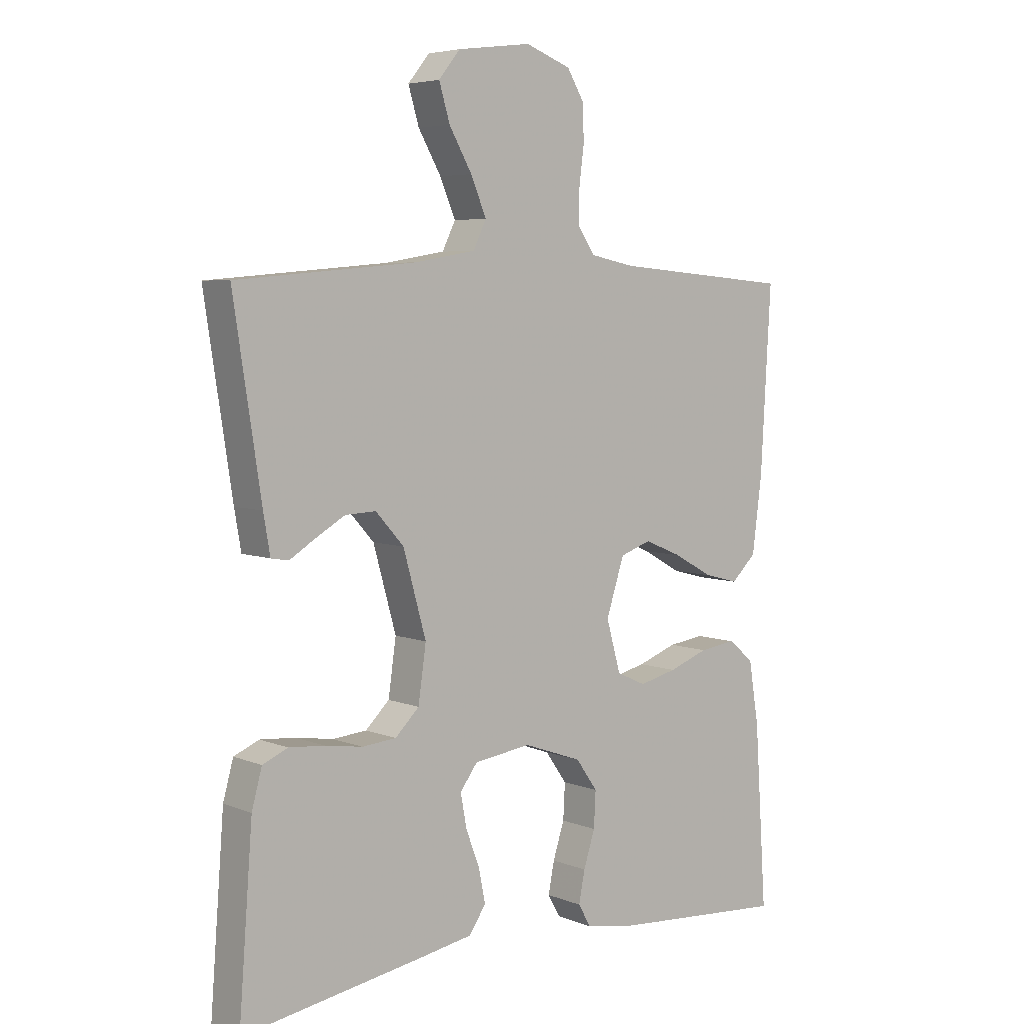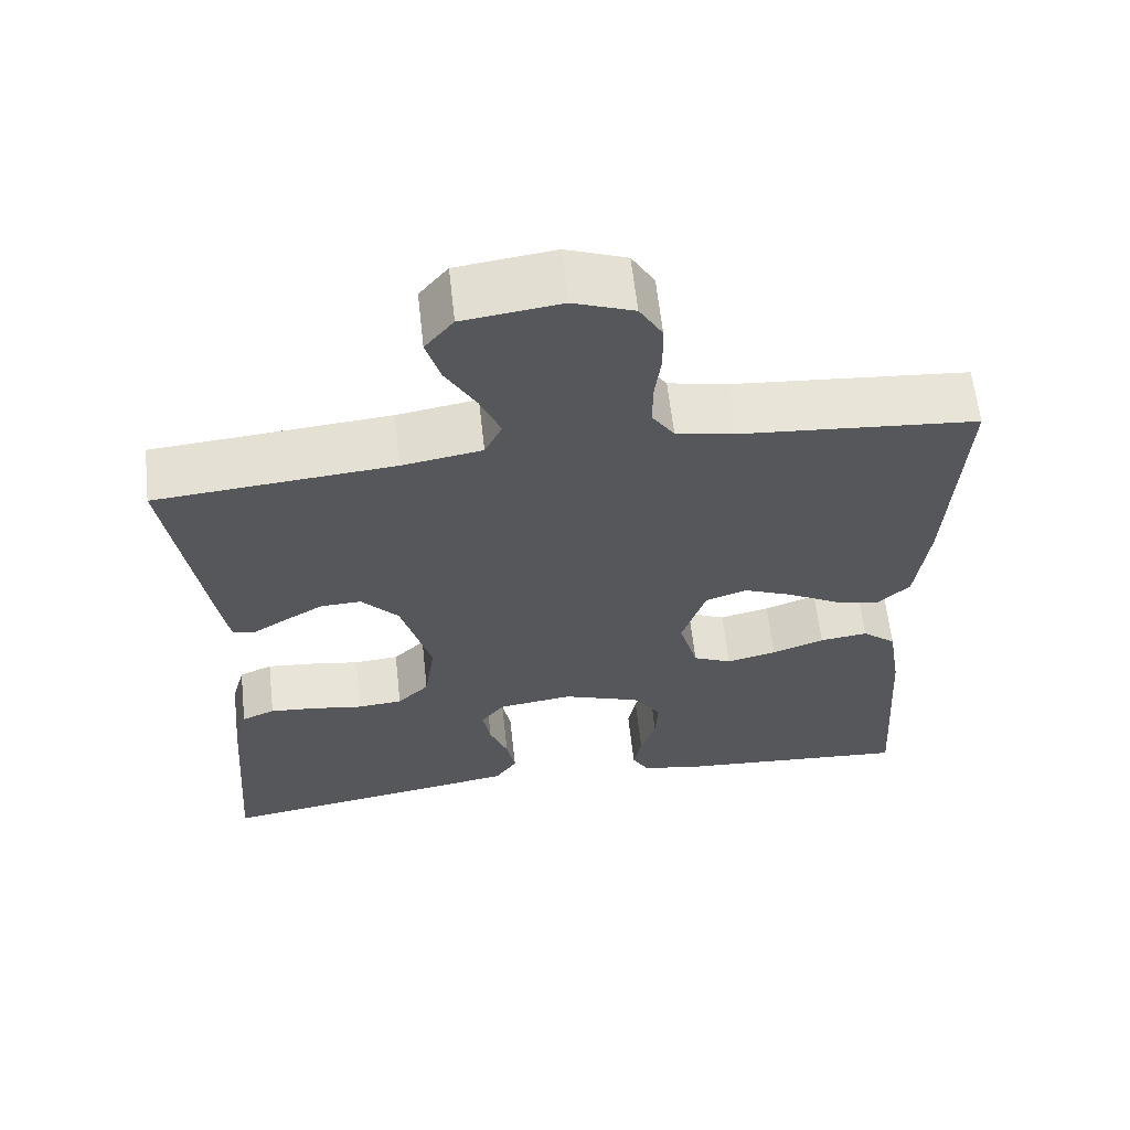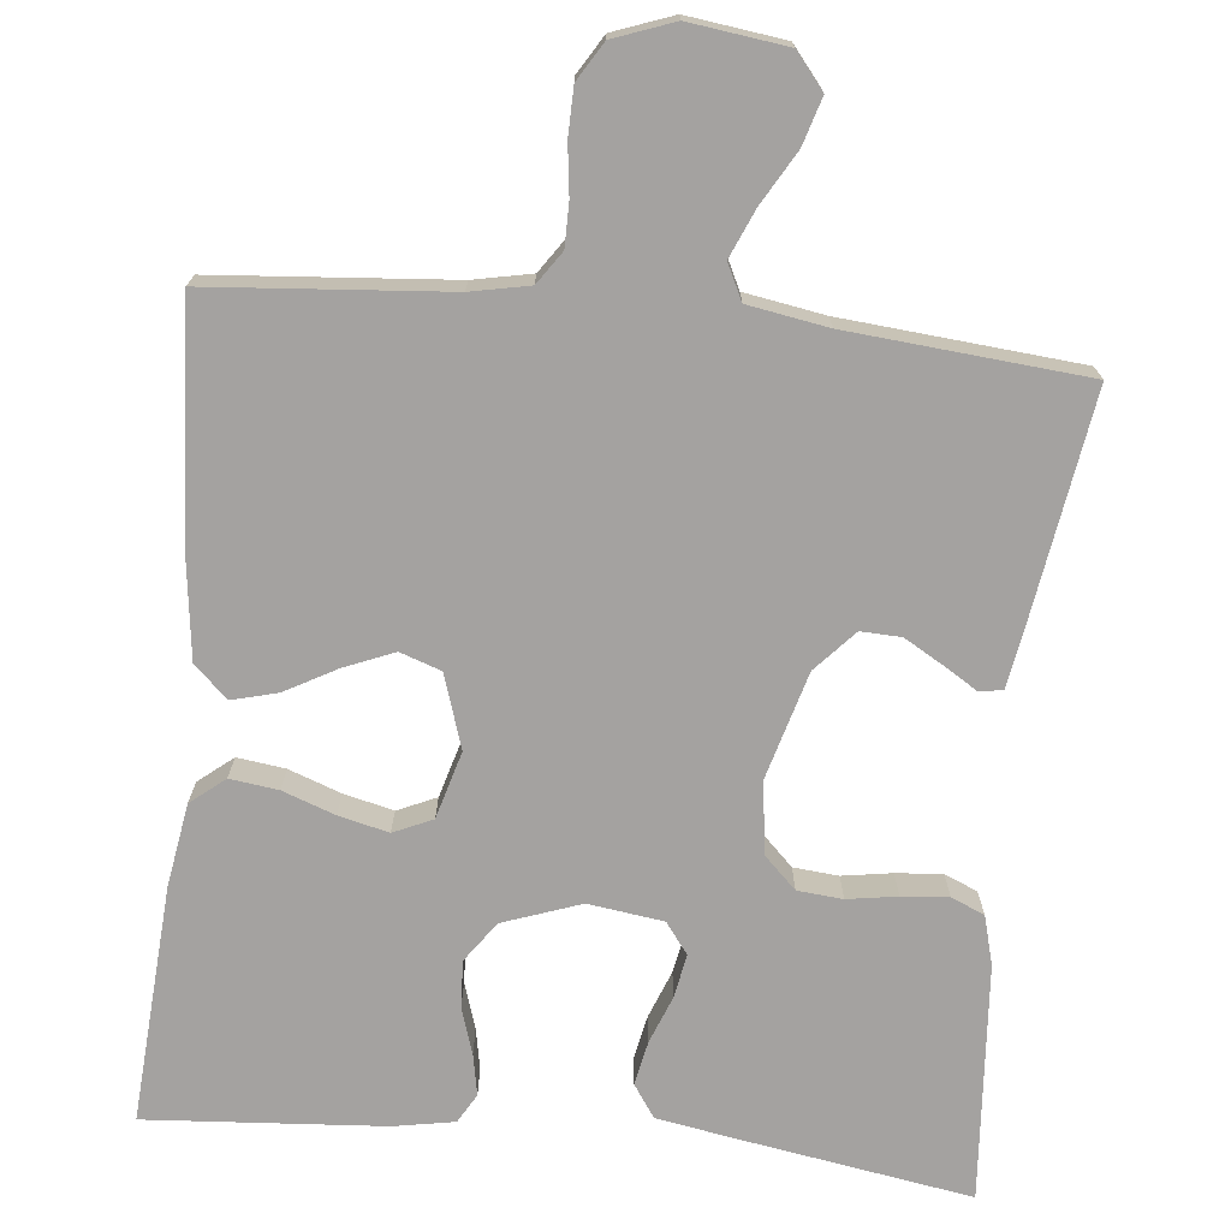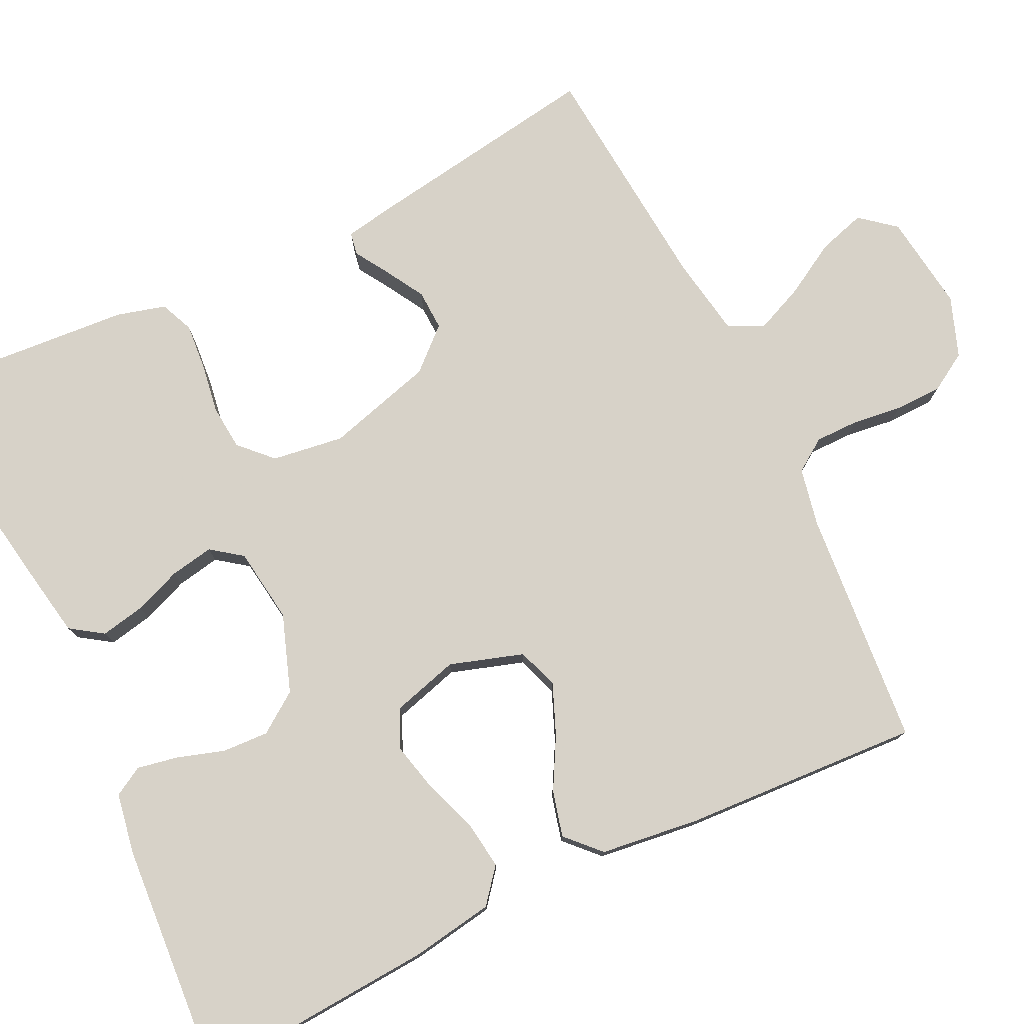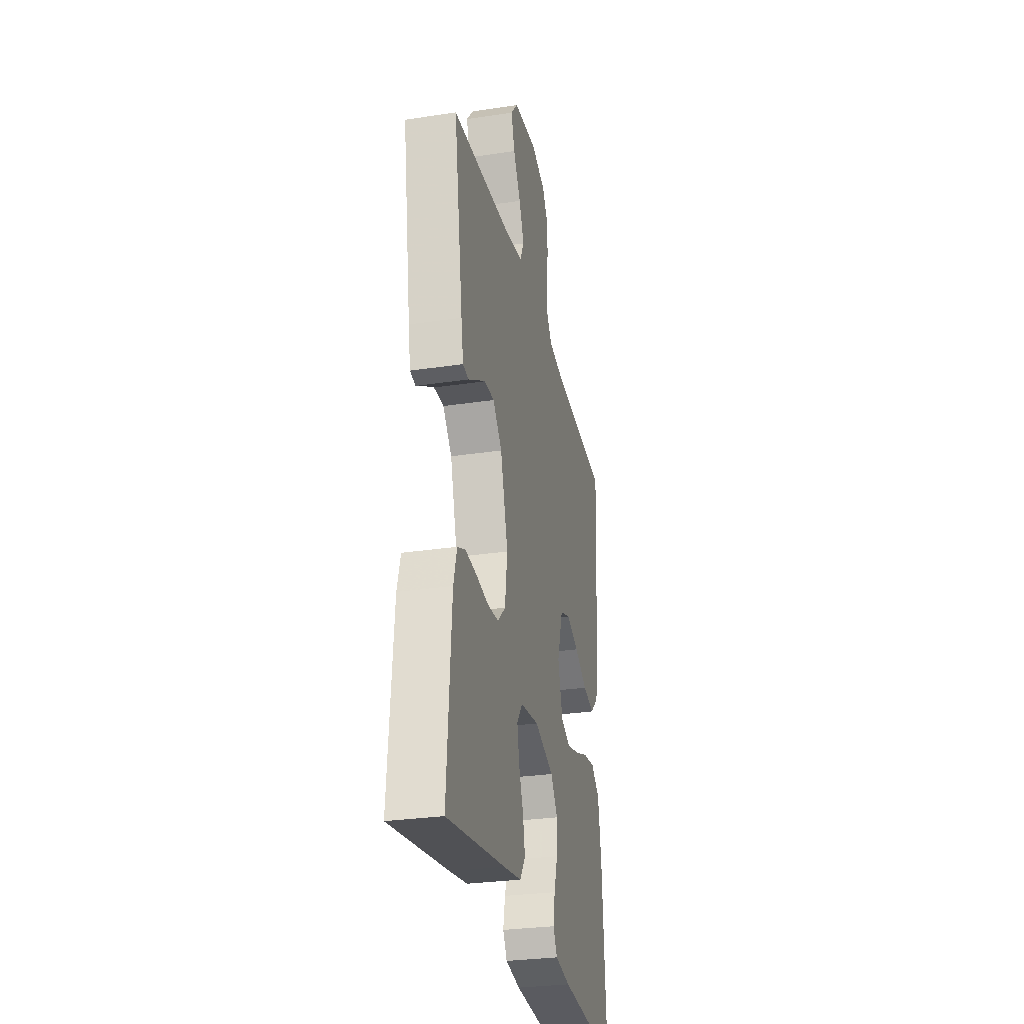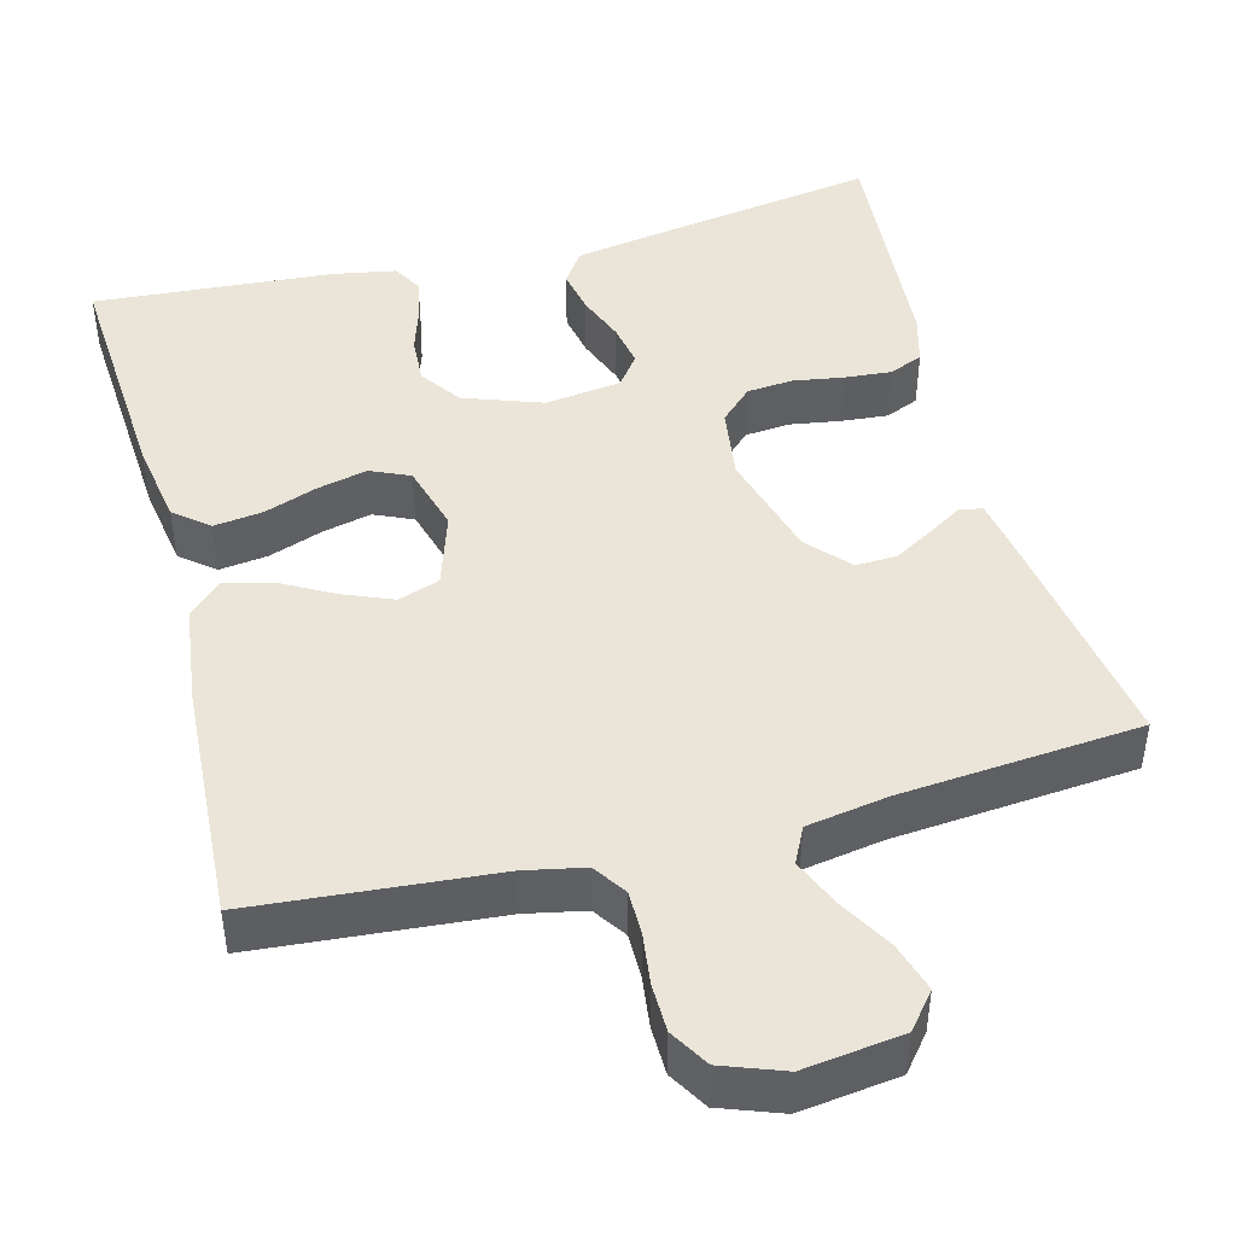
<metadata>
{"format":"obj","ext":"obj","renderer":"f3d","projection":"perspective","resolution":1024,"background":"white","views":[{"elev":5.5,"azim":140.2,"up":"+Z"},{"elev":62.2,"azim":173.7,"up":"+Z"},{"elev":-72.7,"azim":-5.9,"up":"+Y"},{"elev":77.4,"azim":-115.9,"up":"+Y"},{"elev":-29.4,"azim":102.6,"up":"+Z"},{"elev":45.3,"azim":-14.7,"up":"+Y"}]}
</metadata>
<code>
v 0.5 0.07 0.5
v 0.454 0.07 0.2
v 0.443 0.07 0.136
v 0.414 0.07 0.131
v 0.372 0.07 0.157
v 0.322 0.07 0.186
v 0.271 0.07 0.188
v 0.224 0.07 0.136
v 0.186 0.07 0
v 0.199 0.07 -0.091
v 0.239 0.07 -0.13
v 0.296 0.07 -0.135
v 0.359 0.07 -0.125
v 0.418 0.07 -0.12
v 0.46 0.07 -0.138
v 0.477 0.07 -0.2
v 0.5 0.07 -0.5
v 0.2 0.07 -0.451
v 0.108 0.07 -0.435
v 0.08 0.07 -0.394
v 0.091 0.07 -0.338
v 0.114 0.07 -0.278
v 0.124 0.07 -0.223
v 0.095 0.07 -0.184
v 0 0.07 -0.171
v -0.098 0.07 -0.206
v -0.134 0.07 -0.257
v -0.131 0.07 -0.316
v -0.112 0.07 -0.375
v -0.102 0.07 -0.427
v -0.123 0.07 -0.464
v -0.2 0.07 -0.478
v -0.5 0.07 -0.5
v -0.48 0.07 -0.2
v -0.463 0.07 -0.095
v -0.42 0.07 -0.06
v -0.359 0.07 -0.068
v -0.293 0.07 -0.092
v -0.23 0.07 -0.107
v -0.181 0.07 -0.085
v -0.157 0.07 0
v -0.187 0.07 0.093
v -0.239 0.07 0.111
v -0.302 0.07 0.085
v -0.367 0.07 0.049
v -0.425 0.07 0.034
v -0.467 0.07 0.074
v -0.483 0.07 0.2
v -0.5 0.07 0.5
v -0.2 0.07 0.525
v -0.126 0.07 0.54
v -0.098 0.07 0.581
v -0.098 0.07 0.636
v -0.106 0.07 0.699
v -0.105 0.07 0.759
v -0.076 0.07 0.807
v 0 0.07 0.835
v 0.123 0.07 0.819
v 0.159 0.07 0.775
v 0.141 0.07 0.715
v 0.103 0.07 0.649
v 0.077 0.07 0.588
v 0.099 0.07 0.543
v 0.2 0.07 0.526
v 0.5 0 0.5
v 0.454 0 0.2
v 0.443 0 0.136
v 0.414 0 0.131
v 0.372 0 0.157
v 0.322 0 0.186
v 0.271 0 0.188
v 0.224 0 0.136
v 0.186 0 0
v 0.199 0 -0.091
v 0.239 0 -0.13
v 0.296 0 -0.135
v 0.359 0 -0.125
v 0.418 0 -0.12
v 0.46 0 -0.138
v 0.477 0 -0.2
v 0.5 0 -0.5
v 0.2 0 -0.451
v 0.108 0 -0.435
v 0.08 0 -0.394
v 0.091 0 -0.338
v 0.114 0 -0.278
v 0.124 0 -0.223
v 0.095 0 -0.184
v 0 0 -0.171
v -0.098 0 -0.206
v -0.134 0 -0.257
v -0.131 0 -0.316
v -0.112 0 -0.375
v -0.102 0 -0.427
v -0.123 0 -0.464
v -0.2 0 -0.478
v -0.5 0 -0.5
v -0.48 0 -0.2
v -0.463 0 -0.095
v -0.42 0 -0.06
v -0.359 0 -0.068
v -0.293 0 -0.092
v -0.23 0 -0.107
v -0.181 0 -0.085
v -0.157 0 0
v -0.187 0 0.093
v -0.239 0 0.111
v -0.302 0 0.085
v -0.367 0 0.049
v -0.425 0 0.034
v -0.467 0 0.074
v -0.483 0 0.2
v -0.5 0 0.5
v -0.2 0 0.525
v -0.126 0 0.54
v -0.098 0 0.581
v -0.098 0 0.636
v -0.106 0 0.699
v -0.105 0 0.759
v -0.076 0 0.807
v 0 0 0.835
v 0.123 0 0.819
v 0.159 0 0.775
v 0.141 0 0.715
v 0.103 0 0.649
v 0.077 0 0.588
v 0.099 0 0.543
v 0.2 0 0.526
f 58 59 60 61
f 58 61 62
f 57 58 62
f 56 57 62
f 53 54 55 56
f 52 53 56 62
f 51 52 62 63
f 47 48 49 50
f 44 45 46 47
f 43 44 47 50
f 42 43 50 51
f 35 36 37 38
f 35 38 39
f 34 35 39
f 33 34 39
f 32 33 39 40
f 28 29 30 31
f 28 31 32 40
f 19 20 21 22
f 19 22 23
f 18 19 23
f 17 18 23
f 16 17 23 24
f 12 13 14 15
f 12 15 16 24
f 2 3 4 5
f 64 1 2 5
f 64 5 6
f 63 64 6 7
f 41 42 51 63
f 41 63 7 8
f 27 28 40 41
f 26 27 41
f 25 26 41 8
f 11 12 24 25
f 10 11 25
f 9 10 25
f 8 9 25
f 125 124 123 122
f 126 125 122
f 126 122 121
f 126 121 120
f 120 119 118 117
f 126 120 117 116
f 127 126 116 115
f 114 113 112 111
f 111 110 109 108
f 114 111 108 107
f 115 114 107 106
f 102 101 100 99
f 103 102 99
f 103 99 98
f 103 98 97
f 104 103 97 96
f 95 94 93 92
f 104 96 95 92
f 86 85 84 83
f 87 86 83
f 87 83 82
f 87 82 81
f 88 87 81 80
f 79 78 77 76
f 88 80 79 76
f 69 68 67 66
f 69 66 65 128
f 70 69 128
f 71 70 128 127
f 127 115 106 105
f 72 71 127 105
f 105 104 92 91
f 105 91 90
f 72 105 90 89
f 89 88 76 75
f 89 75 74
f 89 74 73
f 89 73 72
f 1 65 66 2
f 2 66 67 3
f 3 67 68 4
f 4 68 69 5
f 5 69 70 6
f 6 70 71 7
f 7 71 72 8
f 8 72 73 9
f 9 73 74 10
f 10 74 75 11
f 11 75 76 12
f 12 76 77 13
f 13 77 78 14
f 14 78 79 15
f 15 79 80 16
f 16 80 81 17
f 17 81 82 18
f 18 82 83 19
f 19 83 84 20
f 20 84 85 21
f 21 85 86 22
f 22 86 87 23
f 23 87 88 24
f 24 88 89 25
f 25 89 90 26
f 26 90 91 27
f 27 91 92 28
f 28 92 93 29
f 29 93 94 30
f 30 94 95 31
f 31 95 96 32
f 32 96 97 33
f 33 97 98 34
f 34 98 99 35
f 35 99 100 36
f 36 100 101 37
f 37 101 102 38
f 38 102 103 39
f 39 103 104 40
f 40 104 105 41
f 41 105 106 42
f 42 106 107 43
f 43 107 108 44
f 44 108 109 45
f 45 109 110 46
f 46 110 111 47
f 47 111 112 48
f 48 112 113 49
f 49 113 114 50
f 50 114 115 51
f 51 115 116 52
f 52 116 117 53
f 53 117 118 54
f 54 118 119 55
f 55 119 120 56
f 56 120 121 57
f 57 121 122 58
f 58 122 123 59
f 59 123 124 60
f 60 124 125 61
f 61 125 126 62
f 62 126 127 63
f 63 127 128 64
f 64 128 65 1

</code>
